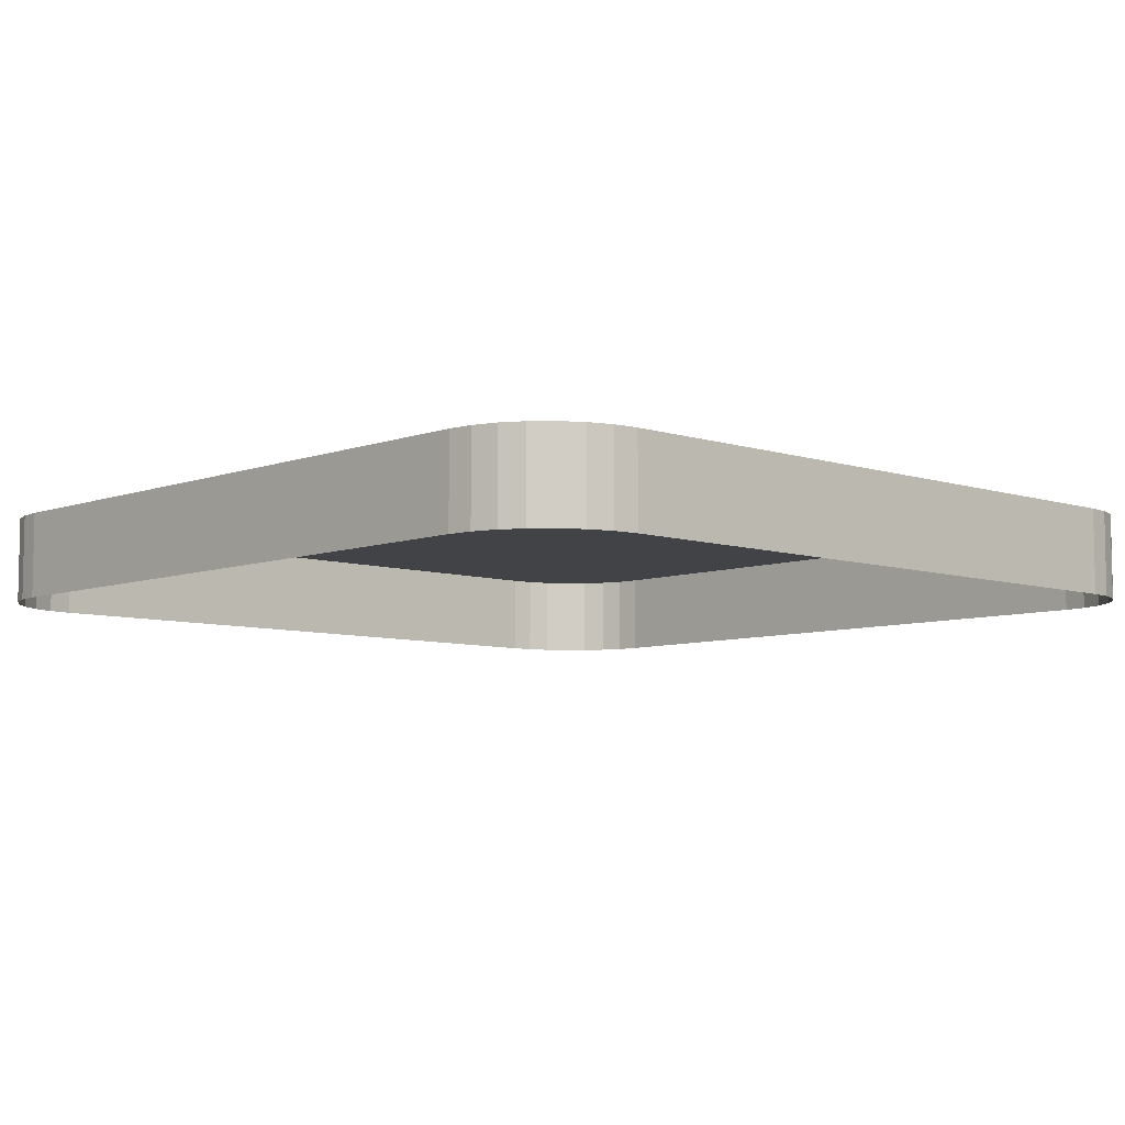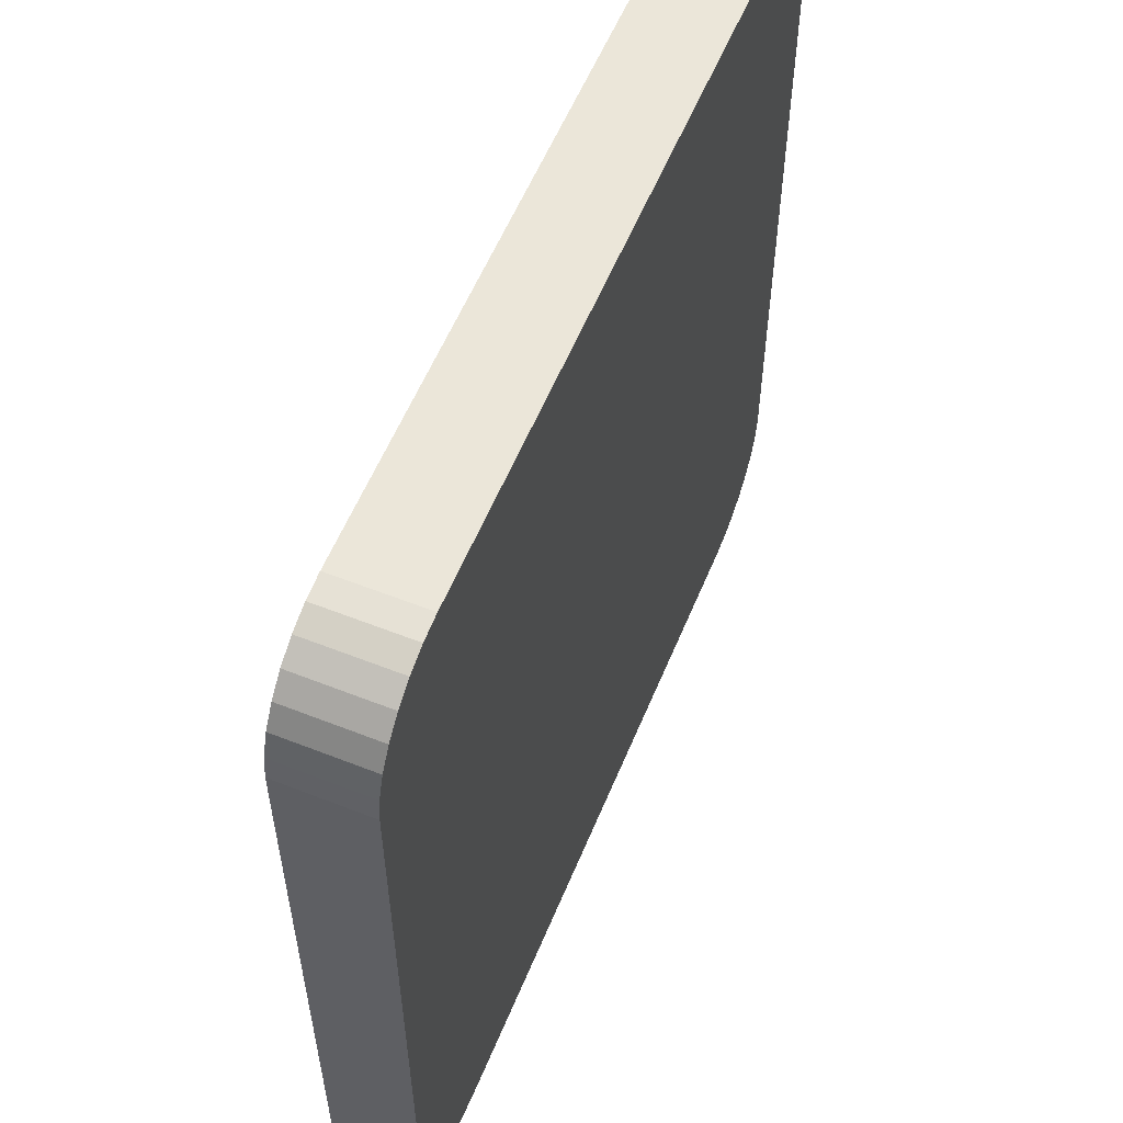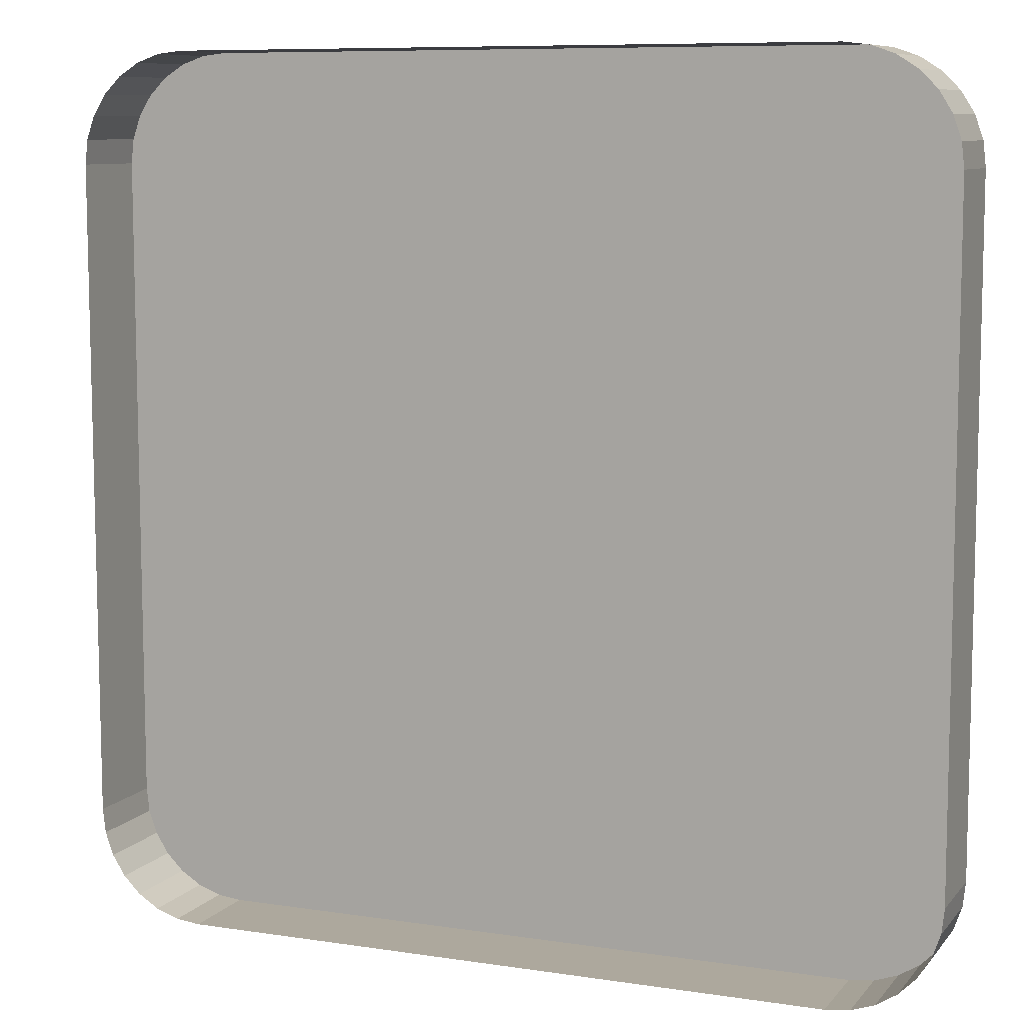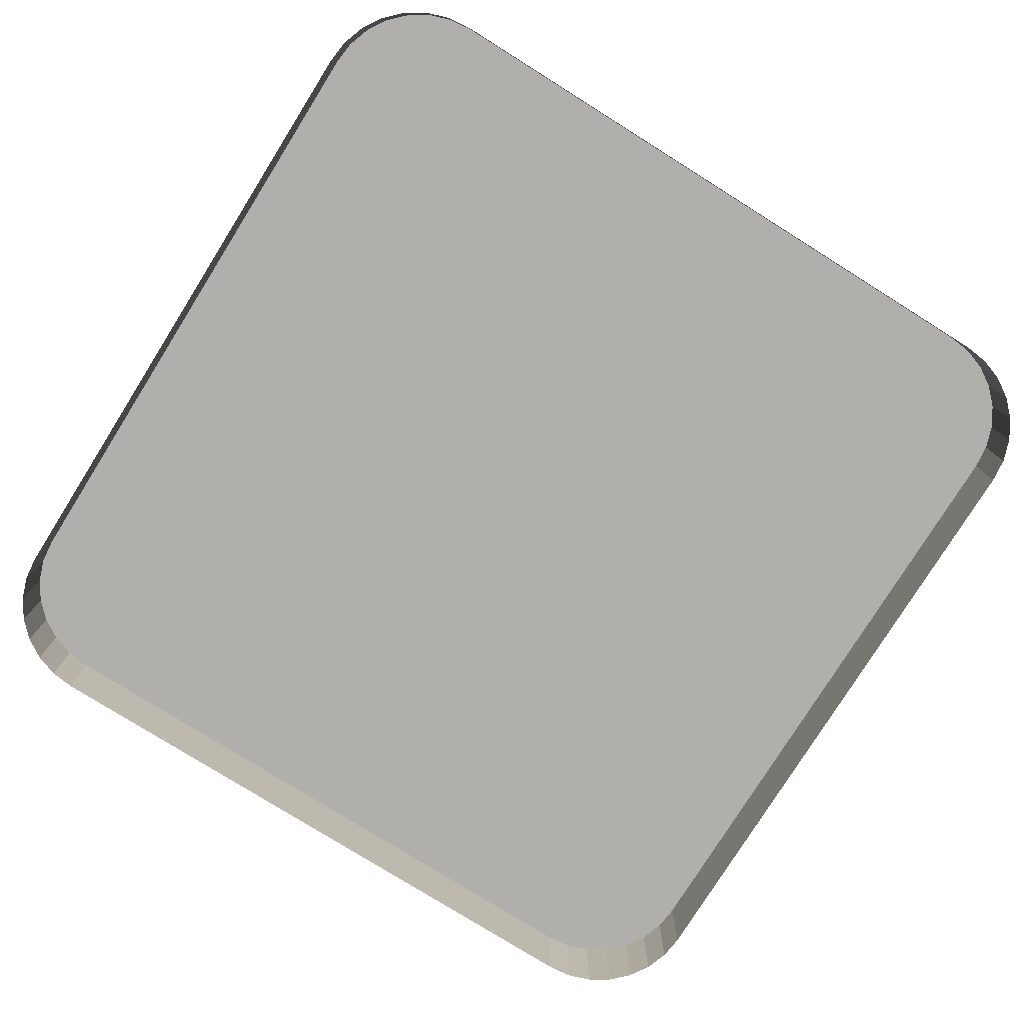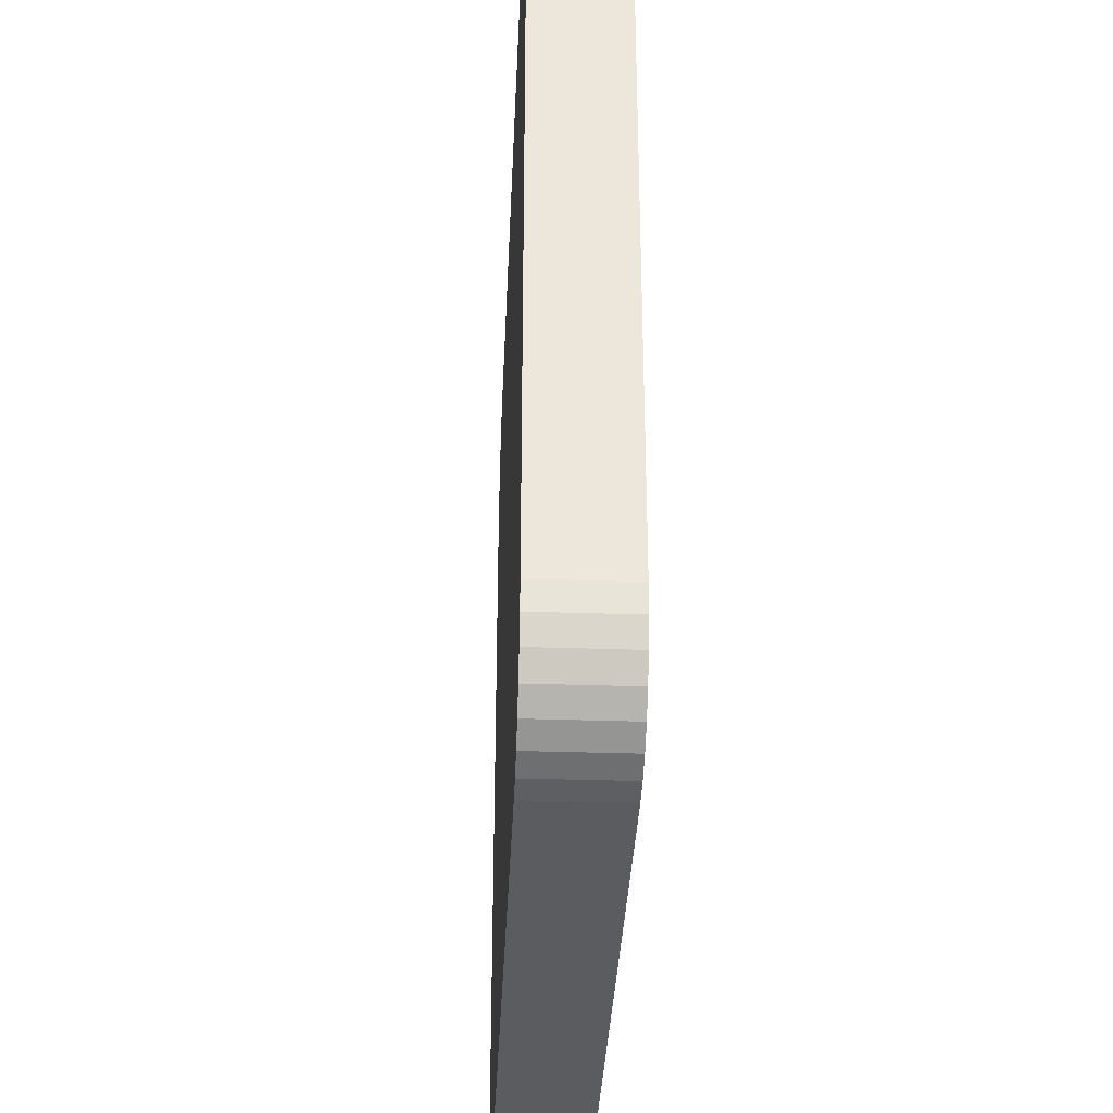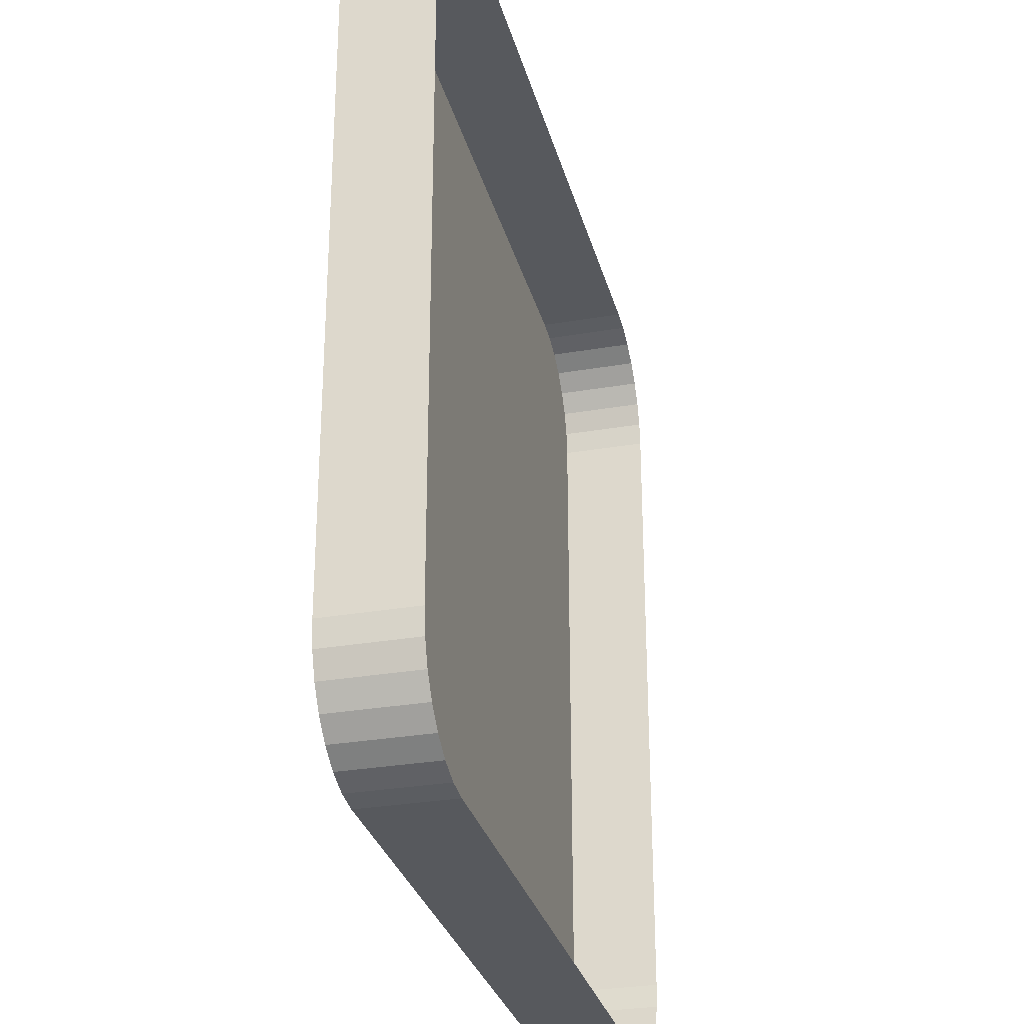
<metadata>
{"format":"obj","ext":"obj","renderer":"f3d","projection":"perspective","resolution":1024,"background":"white","views":[{"elev":-7.1,"azim":136.6,"up":"+Z"},{"elev":57.5,"azim":-67.7,"up":"+Y"},{"elev":8.8,"azim":-157.5,"up":"+Y"},{"elev":-78.1,"azim":-32.1,"up":"+Z"},{"elev":-35.2,"azim":87.5,"up":"+Y"},{"elev":-29.8,"azim":104.2,"up":"+Y"}]}
</metadata>
<code>
o LM_L_LSC1_UnderPF
v 315.4 43.54 -28.49
v 315.4 43.54 -33.19
v 314.1 43.69 -33.19
v 316.6 43.1 -28.49
v 316.6 43.1 -33.19
v 315.4 43.54 -33.19
v 314.1 43.69 -33.19
v 278.8 43.73 -33.19
v 314.1 43.69 -28.49
v 317.7 42.4 -28.49
v 317.7 42.4 -33.19
v 316.6 43.1 -33.19
v 318.7 41.47 -28.49
v 318.7 41.47 -33.19
v 317.7 42.4 -33.19
v 314.1 43.69 -28.49
v 315.4 43.54 -28.49
v 314.1 43.69 -33.19
v 315.4 43.54 -28.49
v 316.6 43.1 -28.49
v 315.4 43.54 -33.19
v 316.6 43.1 -28.49
v 317.7 42.4 -28.49
v 316.6 43.1 -33.19
v 278.8 43.73 -28.49
v 278.8 43.73 -33.19
v 277.5 43.58 -33.19
v 319.4 40.35 -28.49
v 319.4 40.35 -33.19
v 318.7 41.47 -33.19
v 277.5 43.58 -28.49
v 277.5 43.58 -33.19
v 276.2 43.15 -33.19
v 317.7 42.4 -28.49
v 318.7 41.47 -28.49
v 317.7 42.4 -33.19
v 278.8 43.73 -33.19
v 278.8 43.73 -28.49
v 314.1 43.69 -28.49
v 276.2 43.15 -28.49
v 276.2 43.15 -33.19
v 275.1 42.45 -33.19
v 316.6 43.1 -28.49
v 315.4 43.54 -28.49
v 314.1 43.69 -28.49
v 319.8 39.11 -28.49
v 319.8 39.11 -33.19
v 319.4 40.35 -33.19
v 318.7 41.47 -28.49
v 277.5 43.58 -28.49
v 278.8 43.73 -28.49
v 277.5 43.58 -33.19
v 275.1 42.45 -28.49
v 275.1 42.45 -33.19
v 274.2 41.52 -33.19
v 318.7 41.47 -28.49
v 317.7 42.4 -28.49
v 276.2 43.15 -28.49
v 277.5 43.58 -28.49
v 276.2 43.15 -33.19
v 319.8 39.11 -28.49
v 319.4 40.35 -28.49
v 319.4 40.35 -28.49
v 319.9 37.8 -28.49
v 319.9 37.8 -33.19
v 319.8 39.11 -33.19
v 275.1 42.45 -28.49
v 276.2 43.15 -28.49
v 275.1 42.45 -33.19
v 274.2 41.52 -28.49
v 274.2 41.52 -33.19
v 273.5 40.4 -33.19
v 316.6 43.1 -28.49
v 319.8 39.11 -28.49
v 319.4 40.35 -28.49
v 274.2 41.52 -28.49
v 275.1 42.45 -28.49
v 274.2 41.52 -33.19
v 319.8 39.11 -28.49
v 319.9 37.8 -28.49
v 319.8 39.11 -33.19
v 277.5 43.58 -28.49
v 276.2 43.15 -28.49
v 275.1 42.45 -28.49
v 314.1 43.69 -28.49
v 319.9 37.8 -28.49
v 319.8 39.11 -28.49
v 273.5 40.4 -28.49
v 273.5 40.4 -33.19
v 273 39.16 -33.19
v 272.9 37.85 -28.49
v 314.1 43.69 -28.49
v 278.8 43.73 -28.49
v 273.5 40.4 -28.49
v 274.2 41.52 -28.49
v 273.5 40.4 -33.19
v 277.5 43.58 -28.49
v 275.1 42.45 -28.49
v 273.5 40.4 -28.49
v 272.9 37.85 -28.49
v 278.8 43.73 -28.49
v 319.9 37.8 -28.49
v 274.2 41.52 -28.49
v 273 39.16 -33.19
v 272.9 37.85 -33.19
v 272.9 37.85 -28.49
v 273 39.16 -28.49
v 273.5 40.4 -28.49
v 273 39.16 -33.19
v 273 39.16 -28.49
v 273 39.16 -33.19
v 272.9 37.85 -28.49
v 273.5 40.4 -28.49
v 273 39.16 -28.49
v 272.9 37.85 -28.49
v 319.9 37.8 -28.49
v 319.9 2.504 -28.49
v 319.9 37.8 -33.19
v 272.9 37.85 -28.49
v 272.9 37.85 -33.19
v 272.8 2.556 -33.19
v 319.9 2.504 -28.49
v 319.9 2.504 -33.19
v 272.8 2.556 -28.49
v 272.8 2.556 -28.49
v 319.8 1.195 -33.19
v 319.9 2.504 -33.19
v 319.9 2.504 -28.49
v 319.3 -0.04771 -28.49
v 319.3 -0.04771 -33.19
v 319.8 1.195 -33.19
v 319.8 1.195 -28.49
v 319.8 1.195 -28.49
v 319.3 -0.04771 -28.49
v 319.8 1.195 -33.19
v 318.6 -1.162 -28.49
v 318.6 -1.162 -33.19
v 319.3 -0.04771 -33.19
v 272.8 2.556 -28.49
v 272.8 2.556 -33.19
v 273 1.247 -33.19
v 317.7 -2.093 -28.49
v 317.7 -2.093 -33.19
v 318.6 -1.162 -33.19
v 319.3 -0.04771 -28.49
v 319.8 1.195 -28.49
v 319.9 2.504 -28.49
v 319.3 -0.04771 -28.49
v 318.6 -1.162 -28.49
v 319.3 -0.04771 -33.19
v 273 1.247 -28.49
v 273 1.247 -33.19
v 273.4 0.003644 -33.19
v 316.6 -2.792 -28.49
v 316.6 -2.792 -33.19
v 317.7 -2.093 -33.19
v 273 1.247 -28.49
v 318.6 -1.162 -28.49
v 317.7 -2.093 -28.49
v 318.6 -1.162 -33.19
v 315.3 -3.226 -28.49
v 315.3 -3.226 -33.19
v 316.6 -2.792 -33.19
v 273.4 0.003644 -28.49
v 273.4 0.003644 -33.19
v 274.1 -1.112 -33.19
v 315.3 -3.226 -28.49
v 319.3 -0.04771 -28.49
v 314 -3.372 -28.49
v 314 -3.372 -33.19
v 315.3 -3.226 -33.19
v 317.7 -2.093 -28.49
v 316.6 -2.792 -28.49
v 317.7 -2.093 -33.19
v 273.4 0.003644 -28.49
v 317.7 -2.093 -28.49
v 318.6 -1.162 -28.49
v 274.1 -1.112 -28.49
v 274.1 -1.112 -33.19
v 275.1 -2.045 -33.19
v 278.7 -3.332 -28.49
v 316.6 -2.792 -28.49
v 315.3 -3.226 -28.49
v 316.6 -2.792 -33.19
v 314 -3.372 -28.49
v 315.3 -3.226 -28.49
v 317.7 -2.093 -28.49
v 319.3 -0.04771 -28.49
v 315.3 -3.226 -28.49
v 314 -3.372 -28.49
v 315.3 -3.226 -33.19
v 278.7 -3.332 -28.49
v 278.7 -3.332 -33.19
v 314 -3.372 -33.19
v 275.1 -2.045 -28.49
v 275.1 -2.045 -33.19
v 276.2 -2.747 -33.19
v 274.1 -1.112 -28.49
v 319.9 2.504 -28.49
v 278.7 -3.332 -28.49
v 314 -3.372 -28.49
v 276.2 -2.747 -28.49
v 276.2 -2.747 -33.19
v 277.4 -3.183 -33.19
v 277.4 -3.183 -28.49
v 277.4 -3.183 -33.19
v 278.7 -3.332 -33.19
v 314 -3.372 -28.49
v 278.7 -3.332 -28.49
v 314 -3.372 -33.19
v 278.7 -3.332 -28.49
v 272.8 2.556 -28.49
v 273 1.247 -28.49
v 315.3 -3.226 -28.49
v 316.6 -2.792 -28.49
v 317.7 -2.093 -28.49
v 275.1 -2.045 -28.49
v 274.1 -1.112 -28.49
v 275.1 -2.045 -33.19
v 276.2 -2.747 -28.49
v 273 1.247 -28.49
v 273.4 0.003644 -28.49
v 276.2 -2.747 -28.49
v 275.1 -2.045 -28.49
v 276.2 -2.747 -33.19
v 277.4 -3.183 -28.49
v 276.2 -2.747 -28.49
v 277.4 -3.183 -33.19
v 276.2 -2.747 -28.49
v 273.4 0.003644 -28.49
v 274.1 -1.112 -28.49
v 278.7 -3.332 -28.49
v 277.4 -3.183 -28.49
v 278.7 -3.332 -33.19
v 273 1.247 -28.49
v 276.2 -2.747 -28.49
v 275.1 -2.045 -28.49
v 277.4 -3.183 -28.49
f 3 2 1
f 6 5 4
f 9 8 7
f 12 11 10
f 15 14 13
f 18 17 16
f 21 20 19
f 24 23 22
f 27 26 25
f 30 29 28
f 33 32 31
f 36 35 34
f 39 38 37
f 42 41 40
f 45 44 43
f 48 47 46
f 30 28 49
f 52 51 50
f 55 54 53
f 43 57 56
f 60 59 58
f 45 43 61
f 48 46 62
f 56 63 43
f 66 65 64
f 69 68 67
f 72 71 70
f 75 74 73
f 78 77 76
f 81 80 79
f 84 83 82
f 87 86 85
f 90 89 88
f 93 92 91
f 96 95 94
f 99 98 97
f 97 101 100
f 102 100 45
f 99 103 98
f 106 105 104
f 109 108 107
f 100 99 97
f 112 111 110
f 115 114 113
f 118 117 116
f 121 120 119
f 102 122 100
f 118 123 117
f 121 119 124
f 125 100 122
f 128 127 126
f 131 130 129
f 128 126 132
f 135 134 133
f 138 137 136
f 141 140 139
f 144 143 142
f 147 146 145
f 150 149 148
f 153 152 151
f 156 155 154
f 141 139 157
f 160 159 158
f 163 162 161
f 166 165 164
f 122 168 167
f 171 170 169
f 174 173 172
f 153 151 175
f 168 177 176
f 180 179 178
f 125 122 181
f 184 183 182
f 167 185 122
f 188 187 186
f 191 190 189
f 194 193 192
f 197 196 195
f 166 164 198
f 201 200 199
f 204 203 202
f 207 206 205
f 210 209 208
f 213 212 211
f 216 215 214
f 219 218 217
f 222 221 220
f 225 224 223
f 228 227 226
f 231 230 229
f 234 233 232
f 181 236 235
f 229 237 231
f 181 238 236

</code>
